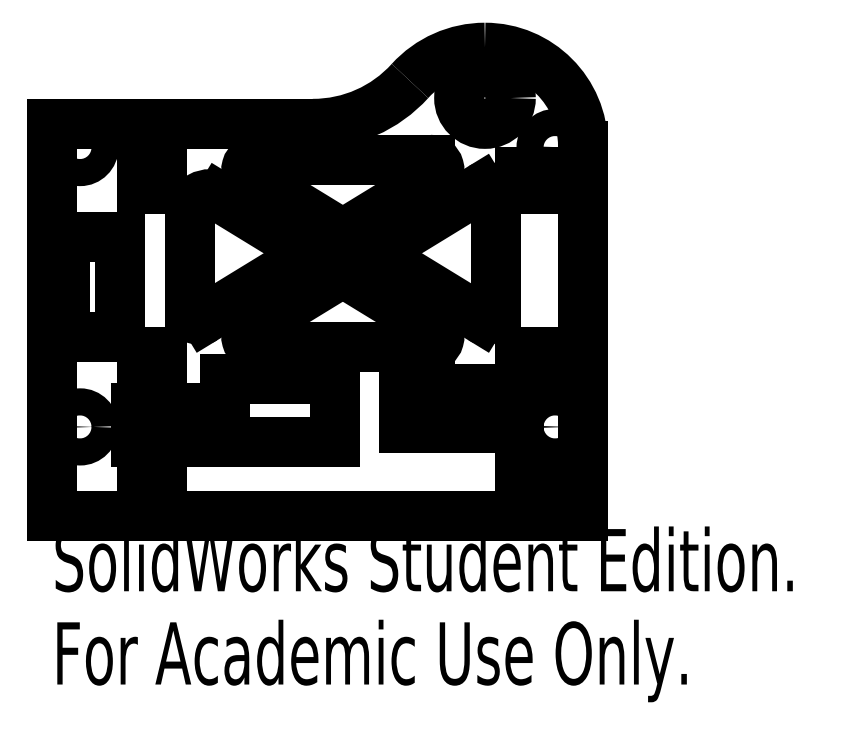
<metadata>
{"format":"dxf","ext":"dxf","renderer":"ezdxf+matplotlib","layout":"modelspace","background":"white","min_lineweight":24,"dpi":150}
</metadata>
<code>
0
SECTION
2
ENTITIES
0
CIRCLE
8
0
10
0.5125
20
1.079
30
0
40
0.079
0
CIRCLE
8
0
10
0.727
20
0.9275
30
0
40
0.0415
0
CIRCLE
8
0
10
0.727
20
0.0725
30
0
40
0.0415
0
CIRCLE
8
0
10
-0.727
20
0.9275
30
0
40
0.0415
0
CIRCLE
8
0
10
-0.727
20
0.0725
30
0
40
0.0415
0
LINE
8
0
10
0.545
20
0.7779
30
0
11
0.545
21
0.43
31
0
0
LINE
8
0
10
0.2151
20
0.6295
30
0
11
0.4993
21
0.8034
31
0
0
LINE
8
0
10
0.2151
20
0.5783
30
0
11
0.4993
21
0.4044
31
0
0
LINE
8
0
10
0.6825
20
0.8525
30
0
11
0.6825
21
0.8005
31
0
0
LINE
8
0
10
0.62
20
0.8525
30
0
11
0.6825
21
0.8525
31
0
0
LINE
8
0
10
0.62
20
0.8005
30
0
11
0.62
21
0.8525
31
0
0
LINE
8
0
10
0.6825
20
0.8005
30
0
11
0.62
21
0.8005
31
0
0
LINE
8
0
10
0.6825
20
0.3025
30
0
11
0.6825
21
0.2505
31
0
0
LINE
8
0
10
0.62
20
0.3025
30
0
11
0.6825
21
0.3025
31
0
0
LINE
8
0
10
0.62
20
0.2505
30
0
11
0.62
21
0.3025
31
0
0
LINE
8
0
10
0.6825
20
0.2505
30
0
11
0.62
21
0.2505
31
0
0
LINE
8
0
10
0.6825
20
-0.04954
30
0
11
0.6825
21
-0.1015
31
0
0
LINE
8
0
10
0.62
20
-0.04954
30
0
11
0.6825
21
-0.04954
31
0
0
LINE
8
0
10
0.62
20
-0.1015
30
0
11
0.62
21
-0.04954
31
0
0
LINE
8
0
10
0.6825
20
-0.1015
30
0
11
0.62
21
-0.1015
31
0
0
LINE
8
0
10
-0.475
20
0.8525
30
0
11
-0.475
21
0.8005
31
0
0
LINE
8
0
10
-0.5375
20
0.8525
30
0
11
-0.475
21
0.8525
31
0
0
LINE
8
0
10
-0.5375
20
0.8005
30
0
11
-0.5375
21
0.8525
31
0
0
LINE
8
0
10
-0.475
20
0.8005
30
0
11
-0.5375
21
0.8005
31
0
0
LINE
8
0
10
-0.475
20
0.3025
30
0
11
-0.475
21
0.2505
31
0
0
LINE
8
0
10
-0.5375
20
0.3025
30
0
11
-0.475
21
0.3025
31
0
0
LINE
8
0
10
-0.5375
20
0.2505
30
0
11
-0.5375
21
0.3025
31
0
0
LINE
8
0
10
-0.475
20
0.2505
30
0
11
-0.5375
21
0.2505
31
0
0
LINE
8
0
10
-0.475
20
-0.04954
30
0
11
-0.475
21
-0.1015
31
0
0
LINE
8
0
10
-0.5375
20
-0.04954
30
0
11
-0.475
21
-0.04954
31
0
0
LINE
8
0
10
-0.5375
20
-0.1015
30
0
11
-0.5375
21
-0.04954
31
0
0
LINE
8
0
10
-0.475
20
-0.1015
30
0
11
-0.5375
21
-0.1015
31
0
0
LINE
8
0
10
0.09316
20
0.5357
30
0
11
0.3584
21
0.3734
31
0
0
LINE
8
0
10
-0.2034
20
0.3734
30
0
11
0.06184
21
0.5357
31
0
0
LINE
8
0
10
-0.1877
20
0.3179
30
0
11
0.3427
21
0.3179
31
0
0
LINE
8
0
10
0.09316
20
0.6721
30
0
11
0.3584
21
0.8344
31
0
0
LINE
8
0
10
-0.1877
20
0.89
30
0
11
0.3427
21
0.89
31
0
0
LINE
8
0
10
-0.2034
20
0.8344
30
0
11
0.06184
21
0.6721
31
0
0
LINE
8
0
10
-0.3443
20
0.4044
30
0
11
-0.06011
21
0.5783
31
0
0
LINE
8
0
10
-0.2987
20
0.7755
30
0
11
-0.06011
21
0.6295
31
0
0
LINE
8
0
10
-0.39
20
0.7243
30
0
11
-0.39
21
0.43
31
0
0
LINE
8
0
10
-0.2816
20
0.2179
30
0
11
-0.2816
21
0.02785
31
0
0
LINE
8
0
10
-0.2816
20
0.02785
30
0
11
0.05335
21
0.02785
31
0
0
LINE
8
0
10
0.05335
20
0.02785
30
0
11
0.05335
21
0.2179
31
0
0
LINE
8
0
10
0.05335
20
0.2179
30
0
11
-0.2816
21
0.2179
31
0
0
LINE
8
0
10
-0.6058
20
0.3478
30
0
11
-0.6058
21
0.6529
31
0
0
LINE
8
0
10
-0.6058
20
0.6529
30
0
11
-0.772
21
0.6529
31
0
0
LINE
8
0
10
-0.772
20
0.6529
30
0
11
-0.772
21
0.3478
31
0
0
LINE
8
0
10
-0.772
20
0.3478
30
0
11
-0.6058
21
0.3478
31
0
0
LINE
8
0
10
-0.5566
20
0.1309
30
0
11
-0.5566
21
0.02785
31
0
0
LINE
8
0
10
-0.5566
20
0.02785
30
0
11
-0.4316
21
0.02785
31
0
0
LINE
8
0
10
-0.4316
20
0.02785
30
0
11
-0.4316
21
0.1309
31
0
0
LINE
8
0
10
-0.4316
20
0.1309
30
0
11
-0.5566
21
0.1309
31
0
0
LINE
8
0
10
0.2632
20
0.06985
30
0
11
0.6176
21
0.06985
31
0
0
LINE
8
0
10
0.6176
20
0.06985
30
0
11
0.6176
21
0.1874
31
0
0
LINE
8
0
10
0.6176
20
0.1874
30
0
11
0.2632
21
0.1874
31
0
0
LINE
8
0
10
0.2632
20
0.1874
30
0
11
0.2632
21
0.06985
31
0
0
LINE
8
0
10
-0.8125
20
-0.2
30
0
11
0.8125
21
-0.2
31
0
0
LINE
8
0
10
-0.8125
20
-0.2
30
0
11
-0.8125
21
1
31
0
0
LINE
8
0
10
-0.8125
20
1
30
0
11
-0.01324
21
1
31
0
0
LINE
8
0
10
0.8125
20
-0.2
30
0
11
0.8125
21
0.933
31
0
0
ARC
8
0
10
0.515
20
0.43
30
0
40
0.03
50
238.5
51
0
0
ARC
8
0
10
0.515
20
0.7779
30
0
40
0.03
50
0
51
121.5
0
ARC
8
0
10
0.2308
20
0.6039
30
0
40
0.03
50
121.5
51
238.5
0
ARC
8
0
10
0.3427
20
0.3479
30
0
40
0.03
50
270
51
58.54
0
ARC
8
0
10
0.0775
20
0.5101
30
0
40
0.03
50
58.54
51
121.5
0
ARC
8
0
10
-0.1877
20
0.3479
30
0
40
0.03
50
121.5
51
270
0
ARC
8
0
10
0.0775
20
0.6977
30
0
40
0.03
50
238.5
51
301.5
0
ARC
8
0
10
0.3427
20
0.86
30
0
40
0.03
50
301.5
51
90
0
ARC
8
0
10
-0.1877
20
0.86
30
0
40
0.03
50
90
51
238.5
0
ARC
8
0
10
-0.36
20
0.43
30
0
40
0.03
50
180
51
301.5
0
ARC
8
0
10
-0.07577
20
0.6039
30
0
40
0.03
50
301.5
51
58.54
0
ARC
8
0
10
-0.33
20
0.7243
30
0
40
0.06
50
58.54
51
180
0
ARC
8
0
10
-0.01324
20
1.4
30
0
40
0.4
50
270
51
317.8
0
ARC
8
0
10
0.5125
20
0.9234
30
0
40
0.3096
50
90
51
137.8
0
ARC
8
0
10
0.5125
20
0.933
30
0
40
0.3
50
0
51
90
0
MTEXT
8
0
10
-0.8125
20
-0.2401
30
0
40
0.1903
41
0
71
     1
72
     1
1
SolidWorks Student Edition.
7
SLDTEXTSTYLE0
73
     1
44
1
0
MTEXT
8
0
10
-0.8125
20
-0.5256
30
0
40
0.1903
41
0
71
     1
72
     1
1
For Academic Use Only.
7
SLDTEXTSTYLE0
73
     1
44
1
0
ENDSEC
0
EOF

</code>
